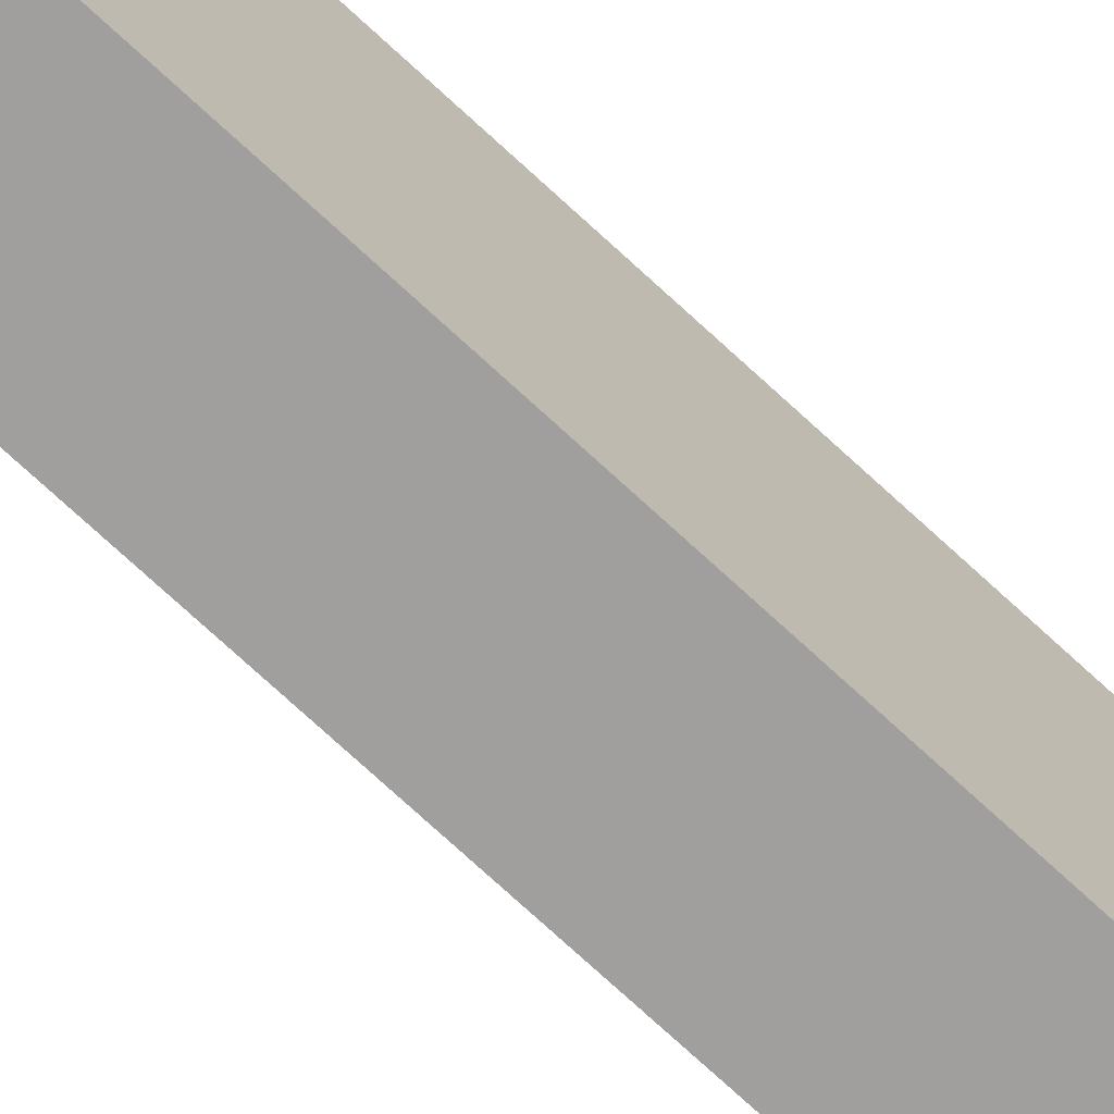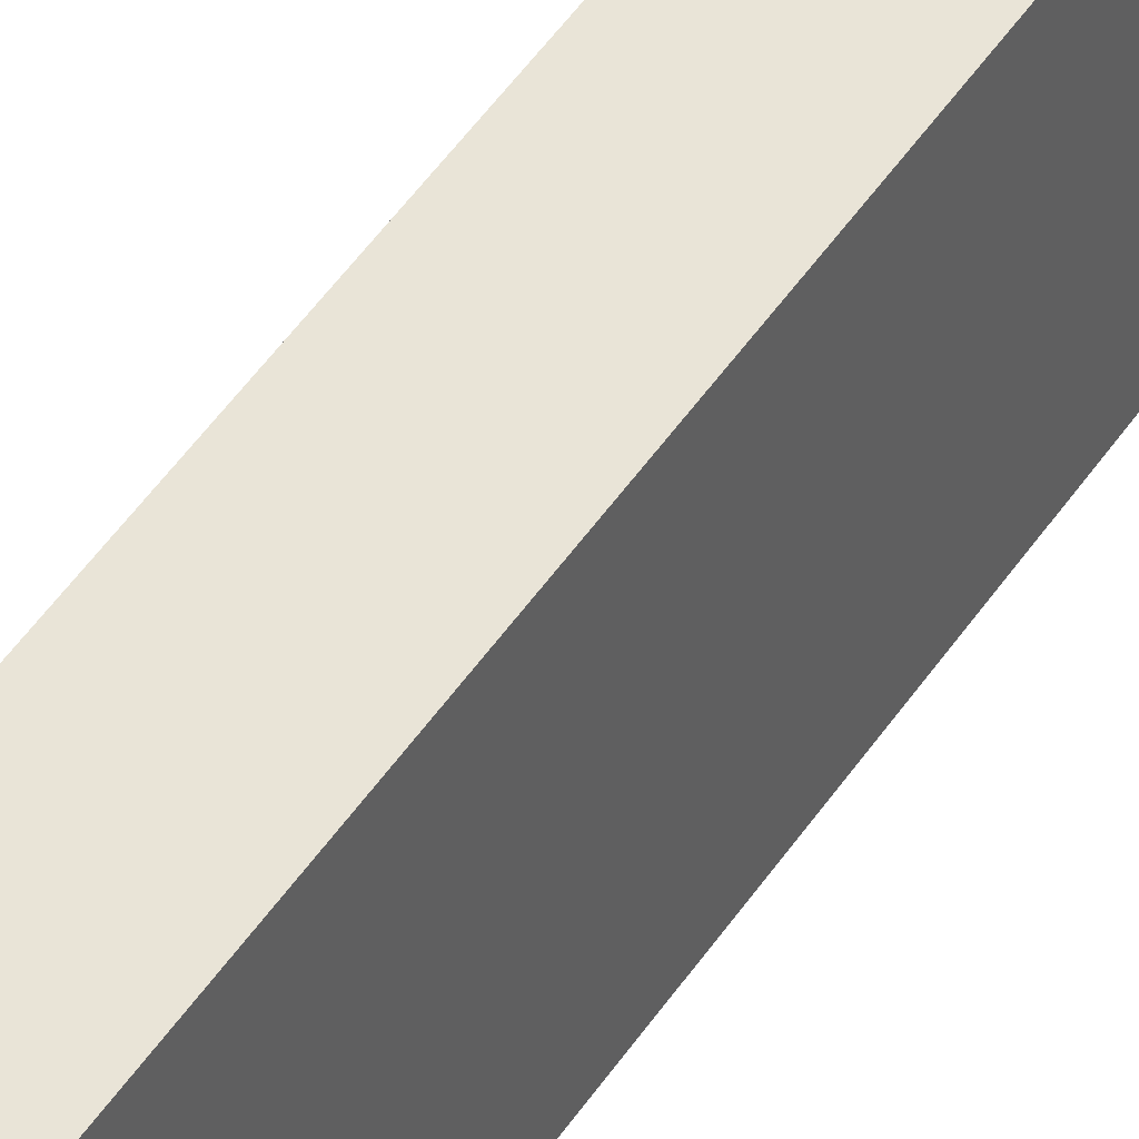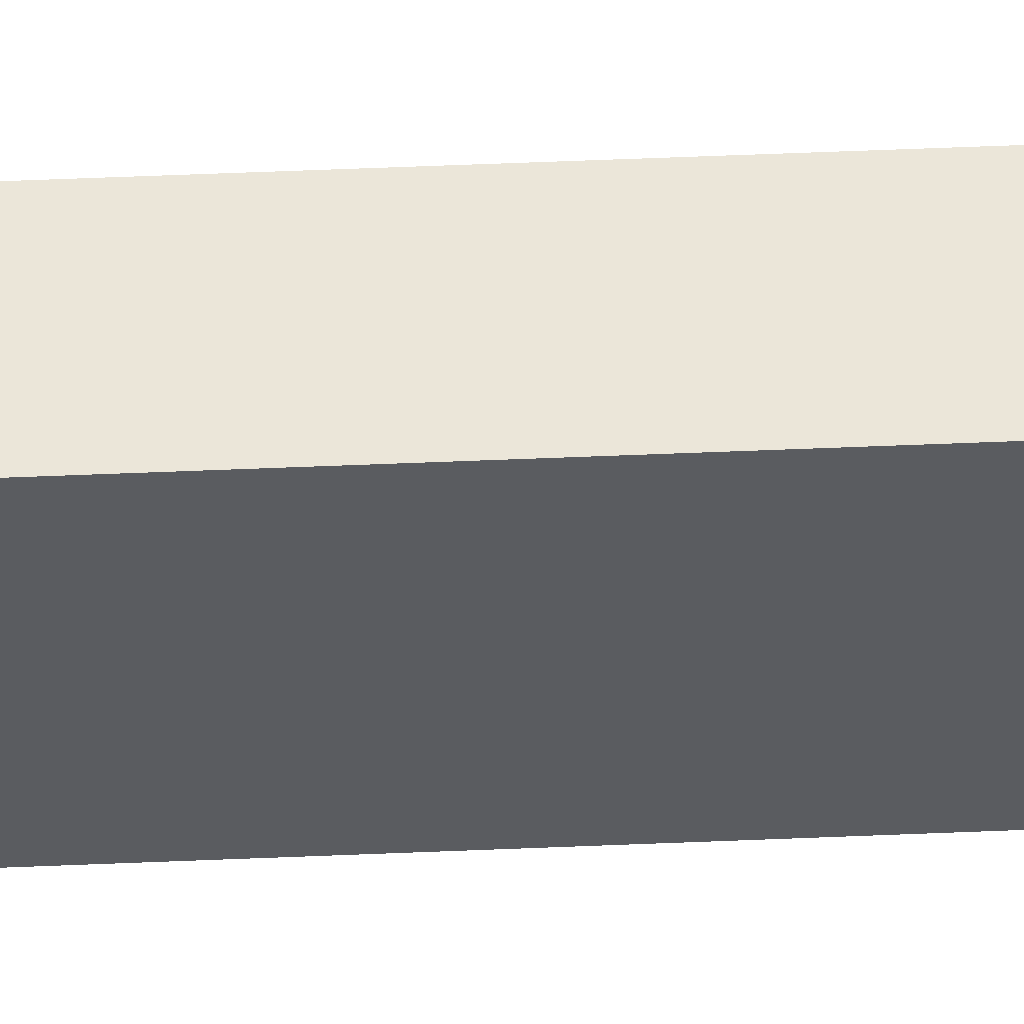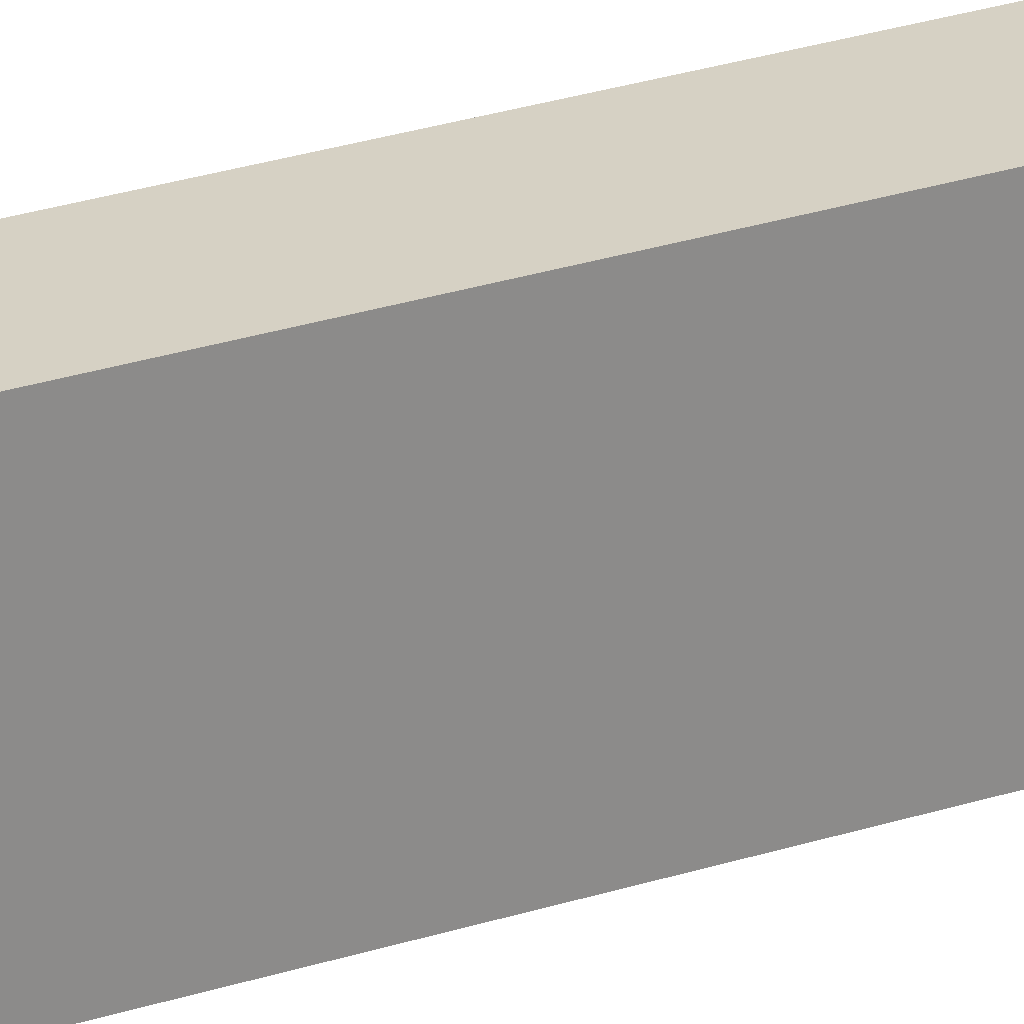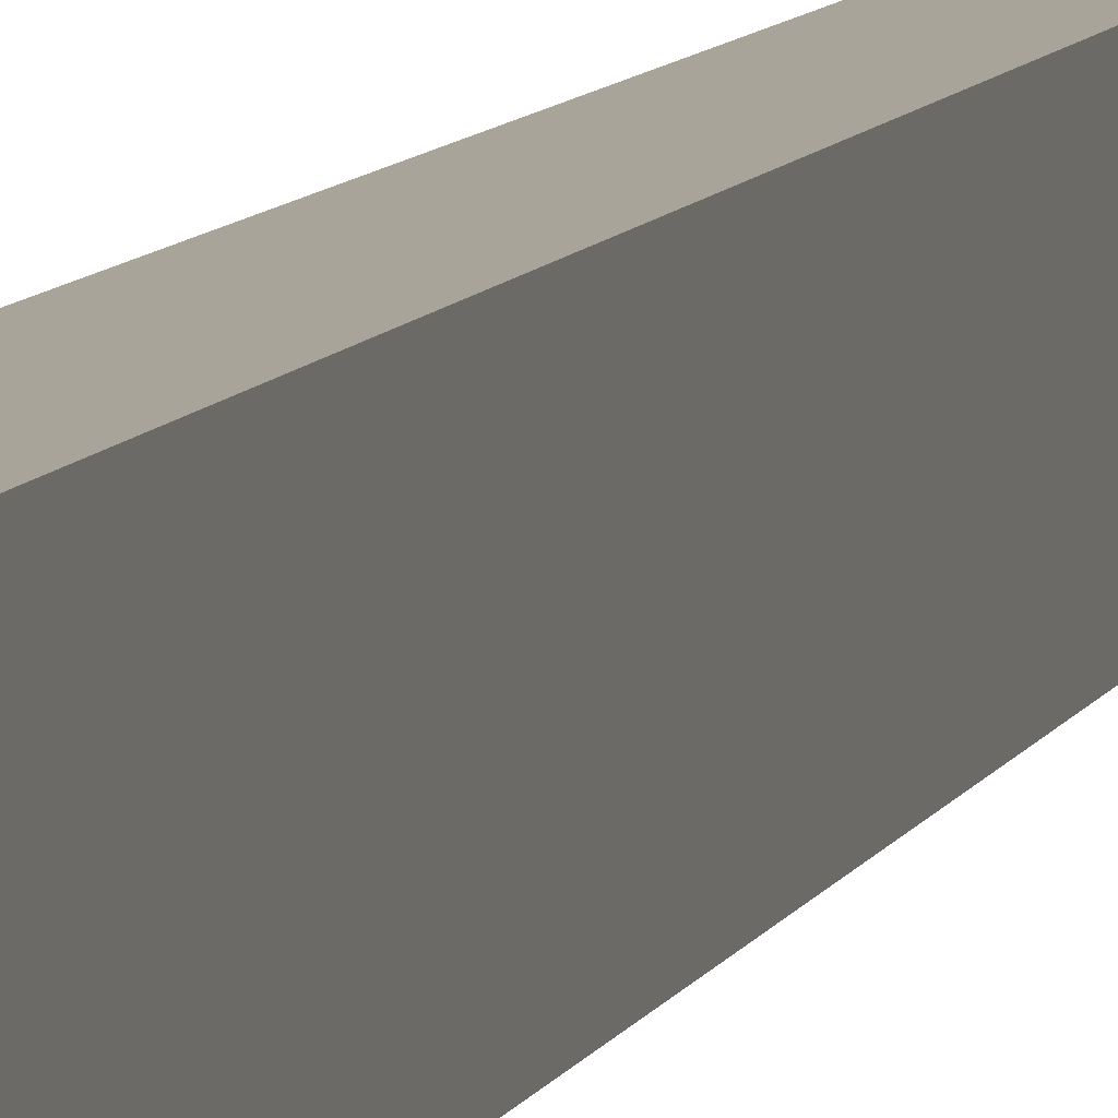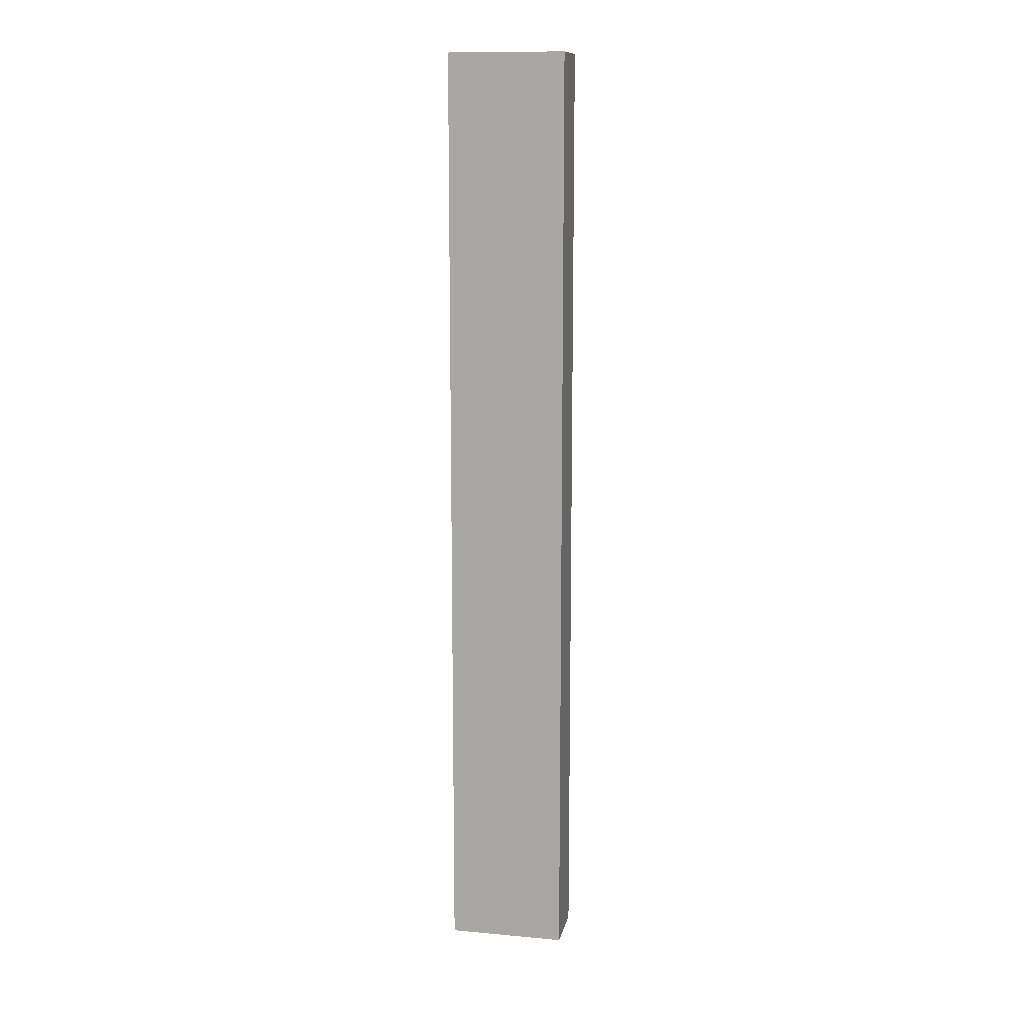
<metadata>
{"format":"obj","ext":"obj","renderer":"f3d","projection":"perspective","resolution":1024,"background":"white","views":[{"elev":-71.5,"azim":46.9,"up":"+Y"},{"elev":43.5,"azim":30.0,"up":"+Y"},{"elev":56.0,"azim":-92.5,"up":"+Y"},{"elev":26.6,"azim":-117.2,"up":"+Y"},{"elev":7.2,"azim":13.5,"up":"+Y"},{"elev":12.2,"azim":-78.1,"up":"+Z"}]}
</metadata>
<code>
o 16x2x1
g 16x2x1
v 1 -2 16
v 0 -2 16
v 1 0 16
v 0 0 16
v 0 -2 0
v 0 0 0
v 1 -2 0
v 1 0 0
f 3 4 2 1
f 4 6 5 2
f 6 8 7 5
f 8 3 1 7
f 8 6 4 3
f 1 2 5 7

</code>
